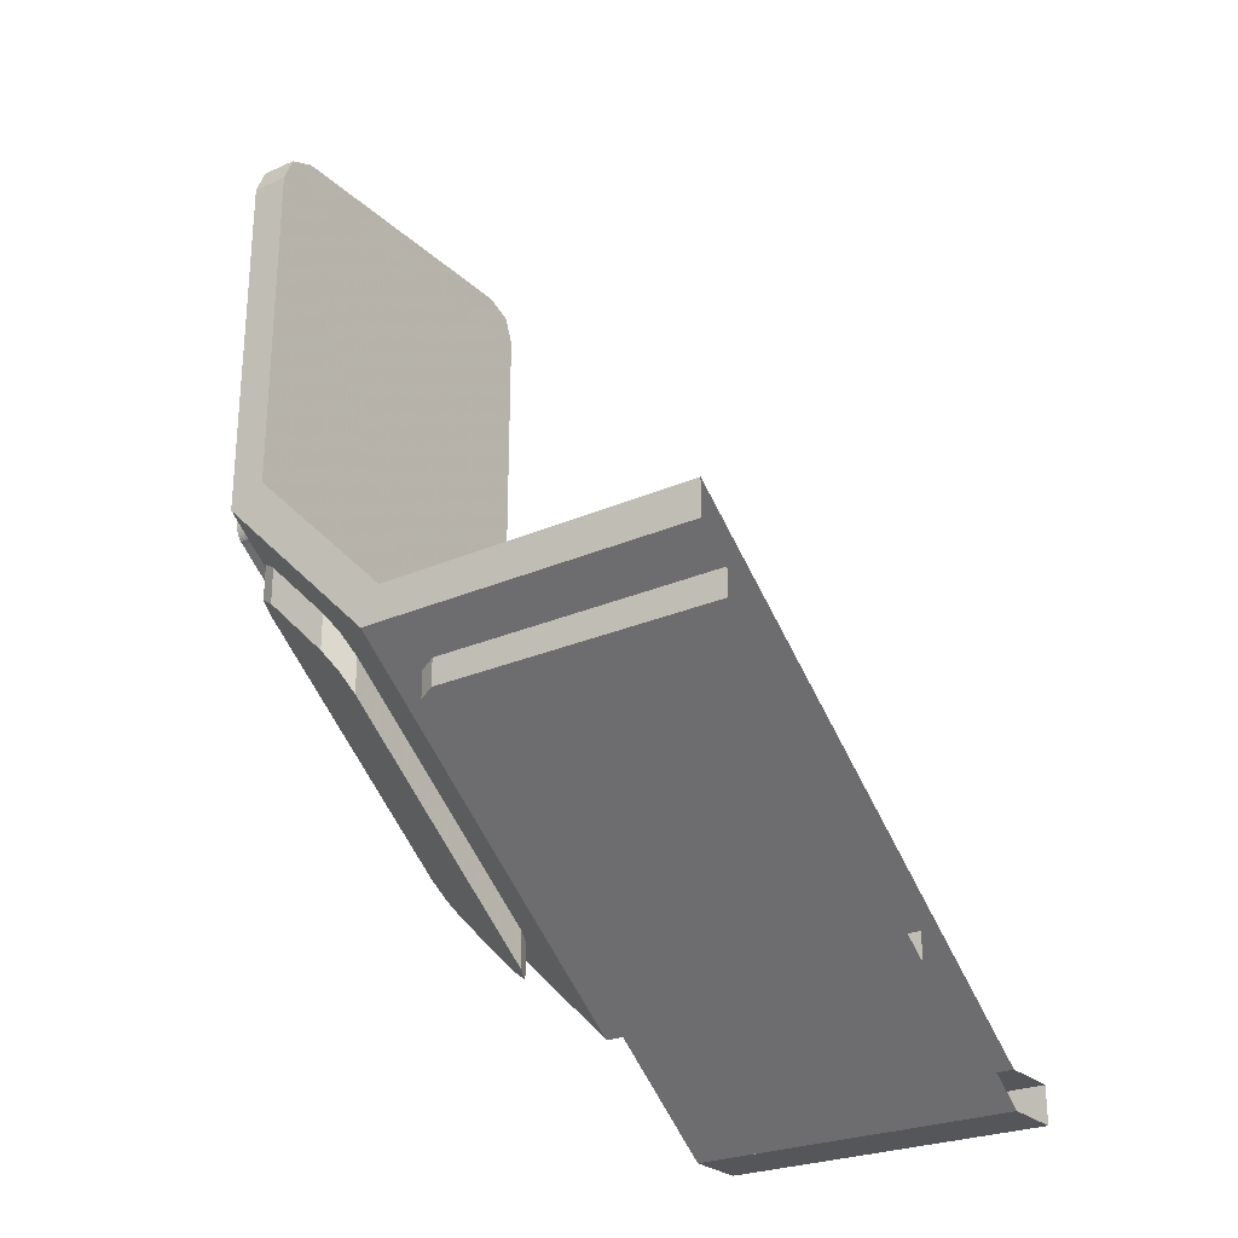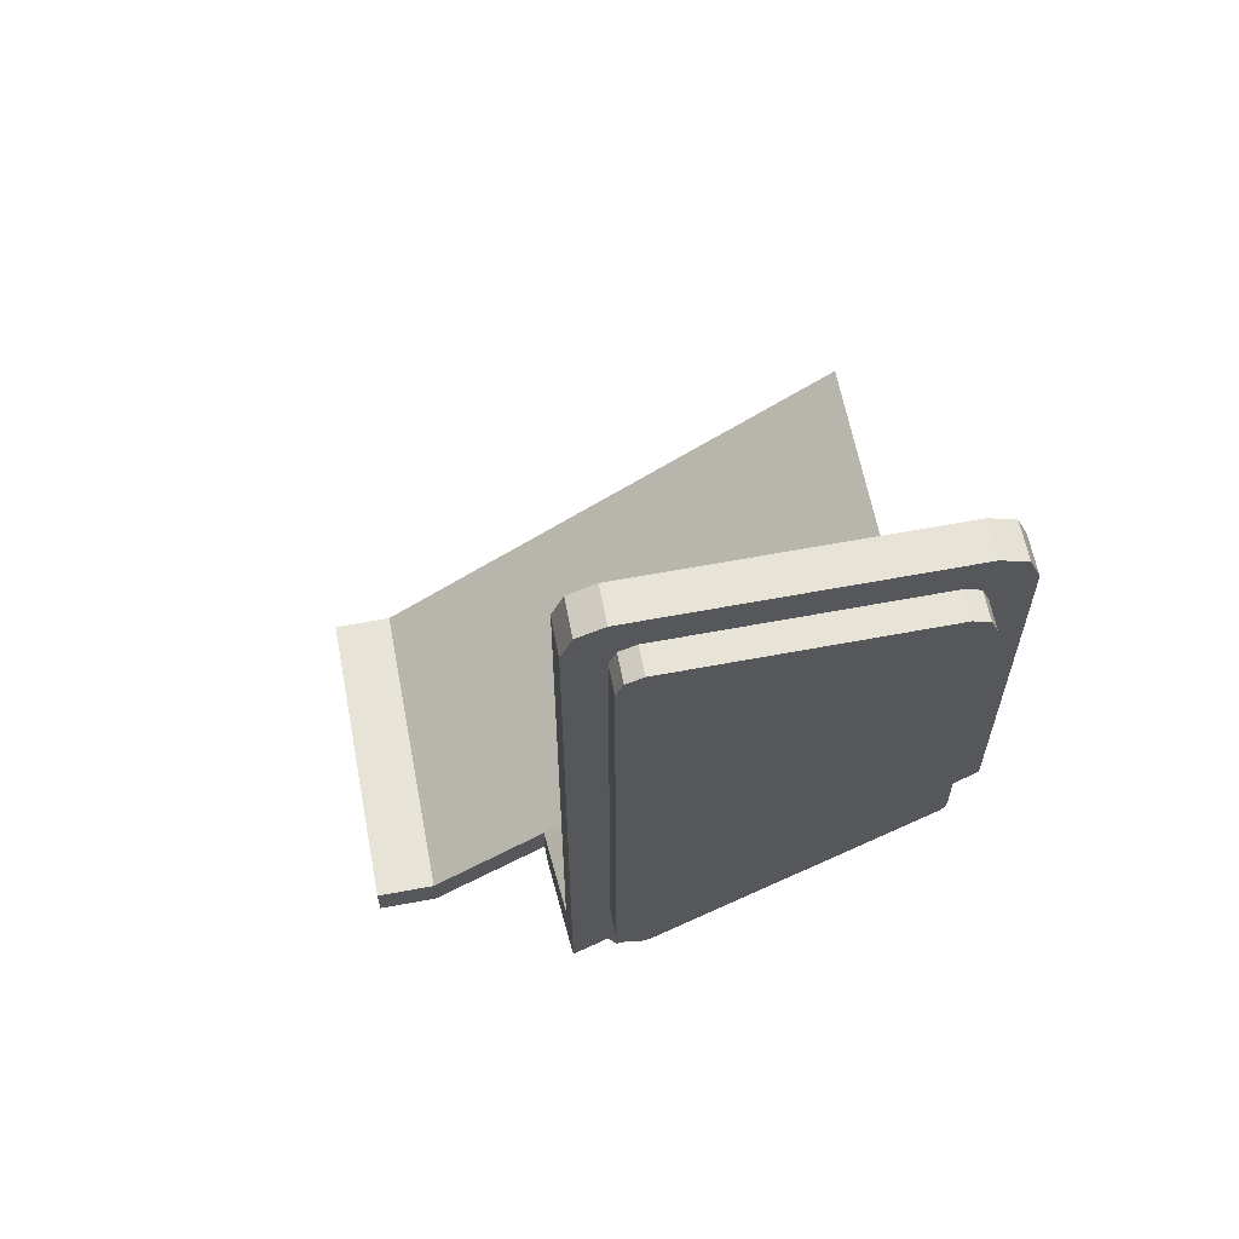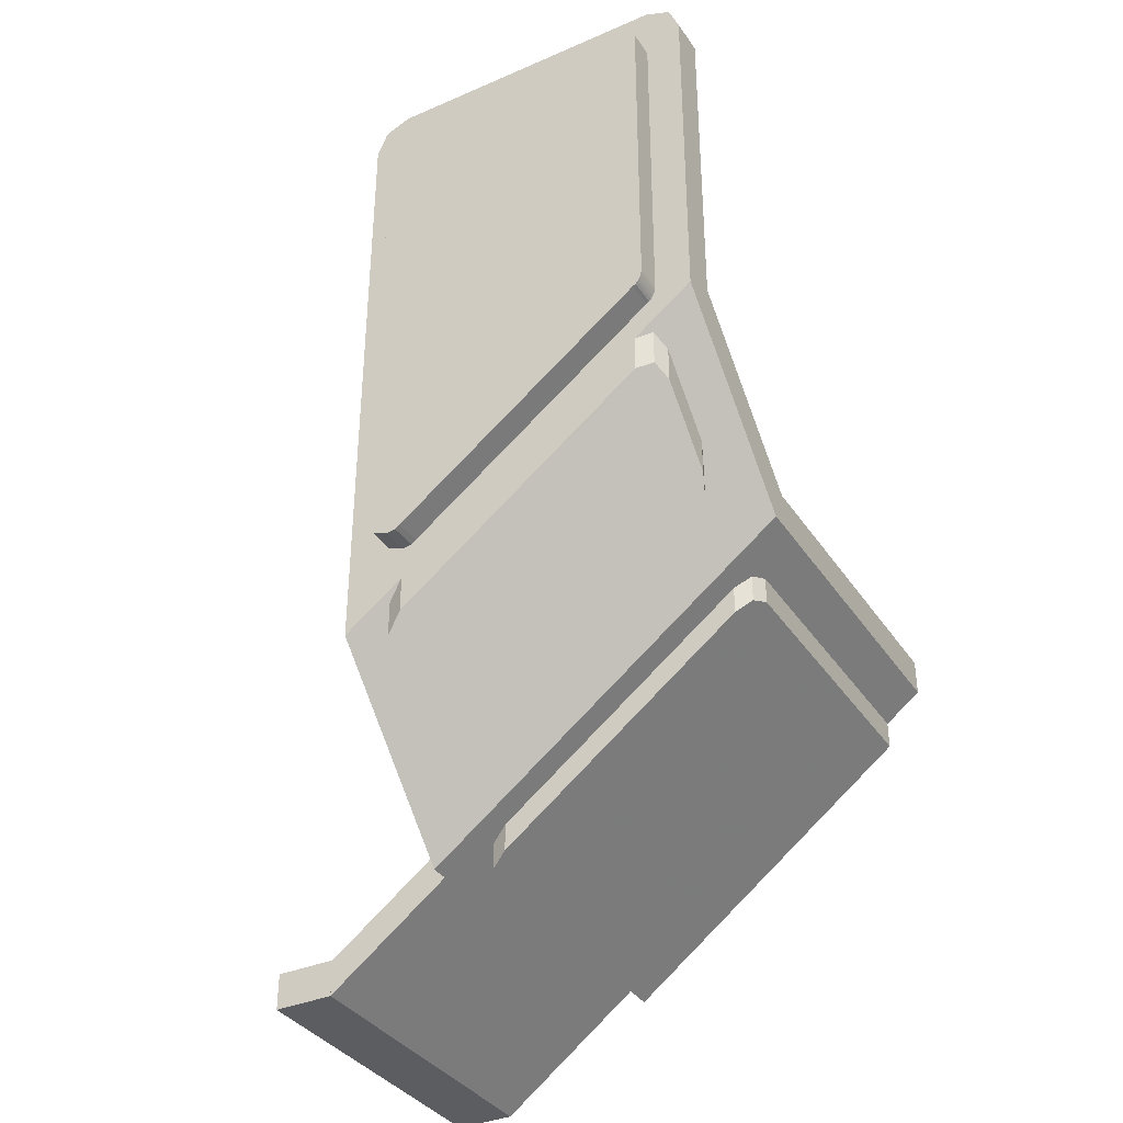
<metadata>
{"format":"obj","ext":"obj","renderer":"f3d","projection":"perspective","resolution":1024,"background":"white","views":[{"elev":-25.9,"azim":34.9,"up":"+Z"},{"elev":62.3,"azim":-100.8,"up":"+Z"},{"elev":-36.2,"azim":-60.5,"up":"+Z"}]}
</metadata>
<code>
v -2.8 2.6 -1.85
v -2.8 2.4 -1.7
v -2.2 2.4 -2.3
v -1.9 2.6 -2.75
v -2.8 0.8 -0.5
v -2.8 0.6 -0.35
v -1.9 0.6 -1.25
v -2.2 0.8 -1.1
v -1.8 0.6 -1.05
v -1.9 0.6 -1.25
v -2.8 0.6 -0.35
v -2.6 0.6 -0.25
v -2.6 2.6 -1.75
v -2.8 2.6 -1.85
v -1.9 2.6 -2.75
v -1.8 2.6 -2.55
v -2.2 2.4 -2.3
v -2.2 0.8 -1.1
v -1.9 0.6 -1.25
v -1.9 2.6 -2.75
v -1.8 3.6 -3.05
v -1.8 3.6 -3.25
v 0 3.6 -3.25
v 0 3.6 -3.05
v -1.8 3.267 -3.25
v -1.625 2.4 -2.6
v 0 2.4 -2.6
v 0 3.267 -3.25
v -1.8 2.6 -2.75
v -1.75 2.4 -2.6
v -1.625 2.4 -2.6
v -1.8 3.267 -3.25
v -1.8 3.267 -3.25
v -1.8 3.267 -3.05
v -1.8 2.6 -2.55
v -1.8 2.6 -2.75
v -1.9 2.6 -2.75
v -1.75 2.4 -2.6
v -1.8 2.6 -2.75
v -1.8 2.6 -2.55
v -1.9 2.6 -2.75
v -1.8 2.6 -2.75
v -1.9 0.6 -1.25
v -1.75 0.8 -1.4
v -1.75 2.4 -2.6
v -1.9 2.6 -2.75
v -2.8 0.6 1.6
v -2.6 0.6 1.6
v -2.6 0.6 -0.25
v -2.8 0.6 -0.35
v -2.8 2.4 -1.7
v -2.8 2.6 -1.85
v -2.8 2.6 1.6
v -2.8 2.4 1.6
v -2.8 0.8 1.8
v -2.8 0.8 1.6
v -2.8 2.4 1.6
v -2.8 2.4 1.8
v -2.8 2.4 1.8
v -2.6 2.4 1.8
v -2.6 0.8 1.8
v -2.8 0.8 1.8
v -2.6 2.4 1.8
v -2.6 2.4 1.6
v -2.6 0.8 1.6
v -2.6 0.8 1.8
v -2.8 0.6 -0.35
v -2.8 0.8 -0.5
v -2.8 0.8 1.6
v -2.8 0.6 1.6
v 0 0.6 -1.25
v 0 0.8 -1.4
v -1.75 0.8 -1.4
v -1.9 0.6 -1.25
v -1.9 0.6 -1.25
v -1.8 0.6 -1.05
v 0 0.6 -1.05
v 0 0.6 -1.25
v 0 3.267 -3.05
v 0 0.6 -1.05
v -1.8 0.6 -1.05
v -1.8 3.267 -3.05
v -2.95 2.275 1.475
v -2.95 2.4 1.475
v -2.95 2.363 1.563
v -2.95 2.275 1.475
v -2.95 2.363 1.563
v -2.95 2.275 1.6
v -2.95 0.925 1.475
v -2.95 0.925 1.6
v -2.95 0.8366 1.563
v -2.95 0.925 1.475
v -2.95 0.8366 1.563
v -2.95 0.8 1.475
v -2.95 0.925 -0.2925
v -2.95 0.8366 -0.3809
v -2.95 0.8514 -0.3907
v -2.95 2.201 -1.398
v -2.95 2.275 -1.3
v -2.95 0.925 -0.2925
v -2.95 0.8514 -0.3907
v -2.95 2.275 -1.425
v -2.95 2.275 -1.3
v -2.95 2.201 -1.398
v -2.95 2.227 -1.415
v -2.8 0.8514 -0.3907
v -2.8 0.8366 -0.3809
v -2.8 0.8 -0.4175
v -2.8 0.8 -0.45
v -2.95 0.8514 -0.3907
v -2.95 0.8366 -0.3809
v -2.8 0.8366 -0.3809
v -2.8 0.8514 -0.3907
v -2.95 0.925 -0.2925
v -2.95 0.8366 -0.3809
v -2.95 0.8258 -0.3686
v -2.95 0.8168 -0.355
v -2.95 0.925 -0.2925
v -2.95 0.8168 -0.355
v -2.95 0.8095 -0.3403
v -2.95 0.8043 -0.3249
v -2.95 0.925 -0.2925
v -2.95 0.8043 -0.3249
v -2.95 0.8011 -0.3088
v -2.95 0.8 -0.2925
v -2.8 0.8011 -0.3088
v -2.8 0.8 -0.2925
v -2.8 0.8 -0.4175
v -2.8 0.8043 -0.3249
v -2.8 0.8011 -0.3088
v -2.8 0.8 -0.4175
v -2.8 0.8095 -0.3403
v -2.8 0.8043 -0.3249
v -2.8 0.8 -0.4175
v -2.8 0.8167 -0.355
v -2.8 0.8095 -0.3403
v -2.8 0.8 -0.4175
v -2.8 0.8258 -0.3686
v -2.8 0.8167 -0.355
v -2.8 0.8 -0.4175
v -2.8 0.8366 -0.3809
v -2.8 0.8258 -0.3686
v -2.8 0.8 -0.4175
v -2.8 0.8258 -0.3686
v -2.95 0.8258 -0.3686
v -2.95 0.8366 -0.3809
v -2.8 0.8366 -0.3809
v -2.8 0.8168 -0.355
v -2.95 0.8168 -0.355
v -2.95 0.8258 -0.3686
v -2.8 0.8258 -0.3686
v -2.8 0.8095 -0.3403
v -2.95 0.8095 -0.3403
v -2.95 0.8168 -0.355
v -2.8 0.8168 -0.355
v -2.8 0.8043 -0.3249
v -2.95 0.8043 -0.3249
v -2.95 0.8095 -0.3403
v -2.8 0.8095 -0.3403
v -2.8 0.8011 -0.3088
v -2.95 0.8011 -0.3088
v -2.95 0.8043 -0.3249
v -2.8 0.8043 -0.3249
v -2.8 0.8 -0.2925
v -2.95 0.8 -0.2925
v -2.95 0.8011 -0.3088
v -2.8 0.8011 -0.3088
v -2.95 2.275 -1.3
v -2.95 2.275 -1.425
v -2.95 2.363 -1.388
v -2.95 2.275 -1.3
v -2.95 2.363 -1.388
v -2.95 2.4 -1.3
v -2.95 2.363 1.563
v -2.95 2.4 1.475
v -2.8 2.4 1.475
v -2.8 2.363 1.563
v -2.95 2.275 1.6
v -2.95 2.363 1.563
v -2.8 2.363 1.563
v -2.8 2.275 1.6
v -2.95 0.8366 1.563
v -2.95 0.925 1.6
v -2.8 0.925 1.6
v -2.8 0.8366 1.563
v -2.95 0.8 1.475
v -2.95 0.8366 1.563
v -2.8 0.8366 1.563
v -2.8 0.8 1.475
v -2.95 2.363 -1.388
v -2.95 2.275 -1.425
v -2.8 2.275 -1.425
v -2.8 2.363 -1.388
v -2.95 2.4 -1.3
v -2.95 2.363 -1.388
v -2.8 2.363 -1.388
v -2.8 2.4 -1.3
v -2.8 2.275 -1.425
v -2.8 2.227 -1.415
v -2.8 2.275 -1.606
v -2.8 2.275 -1.425
v -2.8 2.275 -1.606
v -2.8 2.4 -1.7
v -2.8 2.4 -1.425
v -2.95 2.275 -1.425
v -2.95 2.227 -1.415
v -2.8 2.227 -1.415
v -2.8 2.275 -1.425
v -2.8 2.227 -1.415
v -2.8 2.201 -1.398
v -2.8 2.275 -1.606
v -2.95 2.227 -1.415
v -2.95 2.201 -1.398
v -2.8 2.201 -1.398
v -2.8 2.227 -1.415
v -2.8 0.8514 -0.3907
v -2.8 2.201 -1.398
v -2.95 2.201 -1.398
v -2.95 0.8514 -0.3907
v -2.95 2.4 -1.3
v -2.8 2.4 -1.3
v -2.8 2.4 1.475
v -2.95 2.4 1.475
v -2.95 2.275 1.6
v -2.8 2.275 1.6
v -2.8 0.925 1.6
v -2.95 0.925 1.6
v -2.95 2.275 1.475
v -2.95 2.275 1.6
v -2.95 0.925 1.6
v -2.95 0.925 1.475
v -2.95 0.925 1.475
v -2.95 0.925 -0.2925
v -2.95 2.275 -1.3
v -2.95 2.275 1.475
v -2.95 0.8 1.475
v -2.95 0.8 -0.2925
v -2.95 0.925 -0.2925
v -2.95 0.925 1.475
v -2.95 2.4 1.475
v -2.95 2.275 1.475
v -2.95 2.275 -1.3
v -2.95 2.4 -1.3
v -2.95 0.8 1.475
v -2.8 0.8 1.475
v -2.8 0.8 -0.2925
v -2.95 0.8 -0.2925
v -2.8 2.4 1.6
v -2.8 2.363 1.563
v -2.8 2.4 1.475
v -2.8 2.4 1.6
v -2.8 2.275 1.6
v -2.8 2.363 1.563
v -2.8 0.8 1.6
v -2.8 0.8366 1.563
v -2.8 0.925 1.6
v -2.8 0.8 1.6
v -2.8 0.8 1.475
v -2.8 0.8366 1.563
v -2.8 0.8 1.6
v -2.8 0.8 1.8
v -2.8 0.6586 1.741
v -2.8 0.8 1.6
v -2.8 0.6586 1.741
v -2.8 0.6 1.6
v -2.8 0.6586 1.741
v -2.8 0.8 1.8
v -2.6 0.8 1.8
v -2.6 0.6586 1.741
v -2.8 0.6 1.6
v -2.8 0.6586 1.741
v -2.6 0.6586 1.741
v -2.6 0.6 1.6
v -2.8 2.4 1.6
v -2.8 2.6 1.6
v -2.8 2.541 1.741
v -2.8 2.4 1.6
v -2.8 2.541 1.741
v -2.8 2.4 1.8
v -2.8 2.541 1.741
v -2.8 2.6 1.6
v -2.6 2.6 1.6
v -2.6 2.541 1.741
v -2.8 2.4 1.8
v -2.8 2.541 1.741
v -2.6 2.541 1.741
v -2.6 2.4 1.8
v -2.6 0.8 1.6
v -2.6 0.8 1.8
v -2.6 0.6586 1.741
v -2.6 0.8 1.6
v -2.6 0.6586 1.741
v -2.6 0.6 1.6
v -2.6 2.4 1.6
v -2.6 2.6 1.6
v -2.6 2.541 1.741
v -2.6 2.4 1.6
v -2.6 2.541 1.741
v -2.6 2.4 1.8
v -2.8 2.4 -1.425
v -2.8 2.363 -1.388
v -2.8 2.275 -1.425
v -2.8 2.4 -1.425
v -2.8 2.4 -1.3
v -2.8 2.363 -1.388
v -2.8 2.6 -1.85
v -2.6 2.6 -1.75
v -2.6 2.6 1.6
v -2.8 2.6 1.6
v -2.6 0.6 1.6
v -2.6 2.6 1.6
v -2.6 2.6 -1.75
v -2.6 0.6 -0.25
v -2.6 0.6 -0.25
v -2.6 2.6 -1.75
v -1.8 2.6 -2.55
v -1.8 0.6 -1.05
v -2.675 2.275 -1.931
v -2.8 2.275 -1.806
v -2.763 2.363 -1.909
v -2.675 2.275 -1.931
v -2.763 2.363 -1.909
v -2.675 2.4 -2.025
v -2.763 2.363 -1.909
v -2.8 2.275 -1.806
v -2.8 2.275 -1.606
v -2.763 2.363 -1.709
v -2.675 2.4 -2.025
v -2.763 2.363 -1.909
v -2.763 2.363 -1.709
v -2.675 2.4 -1.825
v -2.325 2.275 -2.281
v -2.325 2.4 -2.375
v -2.237 2.363 -2.436
v -2.325 2.275 -2.281
v -2.237 2.363 -2.436
v -2.2 2.275 -2.406
v -2.8 2.4 -1.7
v -2.763 2.363 -1.709
v -2.8 2.275 -1.606
v -2.8 2.4 -1.7
v -2.675 2.4 -1.825
v -2.763 2.363 -1.709
v -2.2 2.4 -2.3
v -2.237 2.363 -2.236
v -2.325 2.4 -2.175
v -2.2 2.4 -2.3
v -2.2 2.275 -2.206
v -2.237 2.363 -2.236
v -2.237 2.363 -2.436
v -2.325 2.4 -2.375
v -2.325 2.4 -2.175
v -2.237 2.363 -2.236
v -2.2 2.275 -2.406
v -2.237 2.363 -2.436
v -2.237 2.363 -2.236
v -2.2 2.275 -2.206
v -2.325 0.925 -1.269
v -2.2 0.925 -1.394
v -2.237 0.8366 -1.291
v -2.325 0.925 -1.269
v -2.237 0.8366 -1.291
v -2.325 0.8 -1.175
v -2.237 0.8366 -1.291
v -2.2 0.925 -1.394
v -2.2 0.925 -1.194
v -2.237 0.8366 -1.091
v -2.325 0.8 -1.175
v -2.237 0.8366 -1.291
v -2.237 0.8366 -1.091
v -2.325 0.8 -0.975
v -2.675 0.925 -0.9187
v -2.675 0.8 -0.825
v -2.763 0.8366 -0.7641
v -2.675 0.925 -0.9187
v -2.763 0.8366 -0.7641
v -2.8 0.925 -0.7937
v -2.2 0.8 -1.1
v -2.237 0.8366 -1.091
v -2.2 0.925 -1.194
v -2.2 0.8 -1.1
v -2.325 0.8 -0.975
v -2.237 0.8366 -1.091
v -2.8 0.8 -0.5
v -2.763 0.8366 -0.5641
v -2.675 0.8 -0.625
v -2.8 0.8 -0.5
v -2.8 0.925 -0.5938
v -2.763 0.8366 -0.5641
v -2.763 0.8366 -0.7641
v -2.675 0.8 -0.825
v -2.675 0.8 -0.625
v -2.763 0.8366 -0.5641
v -2.8 0.925 -0.7937
v -2.763 0.8366 -0.7641
v -2.763 0.8366 -0.5641
v -2.8 0.925 -0.5938
v -2.8 2.275 -1.606
v -2.8 0.925 -0.5938
v -2.8 0.925 -0.7937
v -2.8 2.275 -1.806
v -2.8 2.201 -1.398
v -2.8 0.8514 -0.3907
v -2.8 0.925 -0.5938
v -2.8 2.275 -1.606
v -2.8 0.8 -0.5
v -2.8 0.925 -0.5938
v -2.8 0.8514 -0.3907
v -2.8 0.8 -0.4175
v -2.2 2.275 -2.406
v -2.2 0.925 -1.394
v -2.2 0.925 -1.194
v -2.2 2.275 -2.206
v -2.8 2.275 -1.806
v -2.8 0.925 -0.7937
v -2.2 0.925 -1.394
v -2.2 2.275 -2.406
v -2.675 0.8 -0.625
v -2.325 0.8 -0.975
v -2.325 0.8 -1.175
v -2.675 0.8 -0.825
v -2.675 0.8 -0.825
v -2.325 0.8 -1.175
v -2.325 0.925 -1.269
v -2.675 0.925 -0.9187
v -2.675 2.4 -2.025
v -2.325 2.4 -2.375
v -2.325 2.4 -2.175
v -2.675 2.4 -1.825
v -2.675 2.275 -1.931
v -2.325 2.275 -2.281
v -2.325 2.4 -2.375
v -2.675 2.4 -2.025
v -1.625 2.275 -2.656
v -1.75 2.275 -2.656
v -1.713 2.363 -2.723
v -1.625 2.275 -2.656
v -1.713 2.363 -2.723
v -1.625 2.4 -2.75
v -1.713 2.363 -2.723
v -1.75 2.275 -2.656
v -1.75 2.275 -2.506
v -1.713 2.363 -2.573
v -1.625 2.4 -2.75
v -1.713 2.363 -2.723
v -1.713 2.363 -2.573
v -1.625 2.4 -2.6
v -1.625 0.925 -1.644
v -1.625 0.8 -1.55
v -1.713 0.8366 -1.577
v -1.625 0.925 -1.644
v -1.713 0.8366 -1.577
v -1.75 0.925 -1.644
v -1.713 0.8366 -1.577
v -1.625 0.8 -1.55
v -1.625 0.8 -1.4
v -1.713 0.8366 -1.427
v -1.75 0.925 -1.644
v -1.713 0.8366 -1.577
v -1.713 0.8366 -1.427
v -1.75 0.925 -1.494
v -1.75 2.4 -2.6
v -1.713 2.363 -2.573
v -1.75 2.275 -2.506
v -1.75 2.4 -2.6
v -1.625 2.4 -2.6
v -1.713 2.363 -2.573
v -1.75 0.8 -1.4
v -1.713 0.8366 -1.427
v -1.625 0.8 -1.4
v -1.75 0.8 -1.4
v -1.75 0.925 -1.494
v -1.713 0.8366 -1.427
v -1.625 0.8 -1.4
v 0 0.8 -1.4
v 0 0.8 -1.55
v -1.625 0.8 -1.55
v -1.625 2.4 -2.75
v 0 2.4 -2.75
v 0 2.4 -2.6
v -1.625 2.4 -2.6
v -1.625 0.8 -1.55
v 0 0.8 -1.55
v 0 2.4 -2.75
v -1.625 2.4 -2.75
v -1.75 2.275 -2.506
v -1.75 0.925 -1.494
v -1.75 0.925 -1.644
v -1.75 2.275 -2.656
v -1.625 2.275 -2.656
v -1.75 2.275 -2.656
v -1.75 0.925 -1.644
v -1.625 0.925 -1.644
v -1.8 3.267 -3.25
v 0 3.267 -3.25
v 0 3.6 -3.25
v -1.8 3.6 -3.25
v -1.8 3.267 -3.05
v -1.8 3.267 -3.25
v -1.8 3.6 -3.25
v -1.8 3.6 -3.05
v -1.8 3.267 -3.05
v 0 3.267 -3.05
v 0 3.6 -3.05
v -1.8 3.6 -3.05
g mesh6953448
f 1 3 2
f 3 1 4
f 5 7 6
f 7 5 8
f 9 11 10
f 11 9 12
f 13 15 14
f 15 13 16
f 17 19 18
f 19 17 20
f 21 23 22
f 23 21 24
f 25 27 26
f 27 25 28
f 29 31 30
f 31 29 32
f 33 35 34
f 35 33 36
f 37 39 38
f 40 42 41
f 43 45 44
f 45 43 46
f 47 49 48
f 49 47 50
f 51 53 52
f 53 51 54
f 55 57 56
f 57 55 58
f 59 61 60
f 61 59 62
f 63 65 64
f 65 63 66
f 67 69 68
f 69 67 70
f 71 73 72
f 73 71 74
f 75 77 76
f 77 75 78
f 79 81 80
f 81 79 82
g mesh6953450
f 83 85 84
f 86 88 87
g mesh6953453
f 89 91 90
f 92 94 93
f 95 97 96
f 98 100 99
f 100 98 101
f 102 104 103
f 104 102 105
f 106 108 107
f 108 106 109
f 110 112 111
f 112 110 113
g mesh6953456
f 114 115 116
f 116 117 114
f 118 119 120
f 120 121 118
f 122 123 124
f 124 125 122
g mesh6953458
f 126 128 127
f 129 131 130
f 132 134 133
f 135 137 136
f 138 140 139
f 141 143 142
g mesh6953460
f 144 145 146
f 146 147 144
f 148 149 150
f 150 151 148
f 152 153 154
f 154 155 152
f 156 157 158
f 158 159 156
f 160 161 162
f 162 163 160
f 164 165 166
f 166 167 164
g mesh6953464
f 168 170 169
f 171 173 172
g mesh6953466
f 174 176 175
f 176 174 177
f 178 180 179
f 180 178 181
g mesh6953468
f 182 184 183
f 184 182 185
f 186 188 187
f 188 186 189
g mesh6953470
f 190 192 191
f 192 190 193
f 194 196 195
f 196 194 197
f 198 200 199
f 201 203 202
f 203 201 204
f 205 207 206
f 207 205 208
f 209 211 210
f 212 214 213
f 214 212 215
f 216 218 217
f 218 216 219
f 220 222 221
f 222 220 223
f 224 226 225
f 226 224 227
f 228 230 229
f 230 228 231
f 232 234 233
f 234 232 235
f 236 238 237
f 238 236 239
f 240 242 241
f 242 240 243
f 244 246 245
f 246 244 247
g mesh6953475
f 248 250 249
f 251 253 252
g mesh6953477
f 254 256 255
f 257 259 258
g mesh6953479
f 260 262 261
f 263 265 264
g mesh6953481
f 266 268 267
f 268 266 269
f 270 272 271
f 272 270 273
g mesh6953484
f 274 276 275
f 277 279 278
g mesh6953486
f 280 282 281
f 282 280 283
f 284 286 285
f 286 284 287
g mesh6953489
f 288 289 290
f 291 292 293
g mesh6953492
f 294 295 296
f 297 298 299
g mesh6953495
f 300 302 301
f 303 305 304
f 306 308 307
f 308 306 309
f 310 312 311
f 312 310 313
f 314 316 315
f 316 314 317
g mesh6953498
f 318 319 320
f 321 322 323
g mesh6953500
f 324 325 326
f 326 327 324
f 328 329 330
f 330 331 328
g mesh6953503
f 332 333 334
f 335 336 337
g mesh6953505
f 338 339 340
f 341 342 343
g mesh6953508
f 344 345 346
f 347 348 349
g mesh6953511
f 350 351 352
f 352 353 350
f 354 355 356
f 356 357 354
g mesh6953514
f 358 359 360
f 361 362 363
g mesh6953516
f 364 365 366
f 366 367 364
f 368 369 370
f 370 371 368
g mesh6953519
f 372 373 374
f 375 376 377
g mesh6953521
f 378 379 380
f 381 382 383
g mesh6953524
f 384 385 386
f 387 388 389
g mesh6953527
f 390 391 392
f 392 393 390
f 394 395 396
f 396 397 394
f 398 400 399
f 400 398 401
f 402 404 403
f 404 402 405
f 406 408 407
f 408 406 409
f 410 412 411
f 412 410 413
f 414 416 415
f 416 414 417
f 418 420 419
f 420 418 421
f 422 424 423
f 424 422 425
f 426 428 427
f 428 426 429
f 430 432 431
f 432 430 433
g mesh6953530
f 434 435 436
f 437 438 439
g mesh6953532
f 440 441 442
f 442 443 440
f 444 445 446
f 446 447 444
g mesh6953535
f 448 449 450
f 451 452 453
g mesh6953537
f 454 455 456
f 456 457 454
f 458 459 460
f 460 461 458
g mesh6953539
f 462 463 464
f 465 466 467
g mesh6953542
f 468 469 470
f 471 472 473
f 474 476 475
f 476 474 477
f 478 480 479
f 480 478 481
f 482 484 483
f 484 482 485
f 486 488 487
f 488 486 489
f 490 492 491
f 492 490 493
g mesh6953545
f 494 496 495
f 496 494 497
g mesh6953547
f 498 500 499
f 500 498 501
g mesh6953549
f 502 503 504
f 504 505 502

</code>
